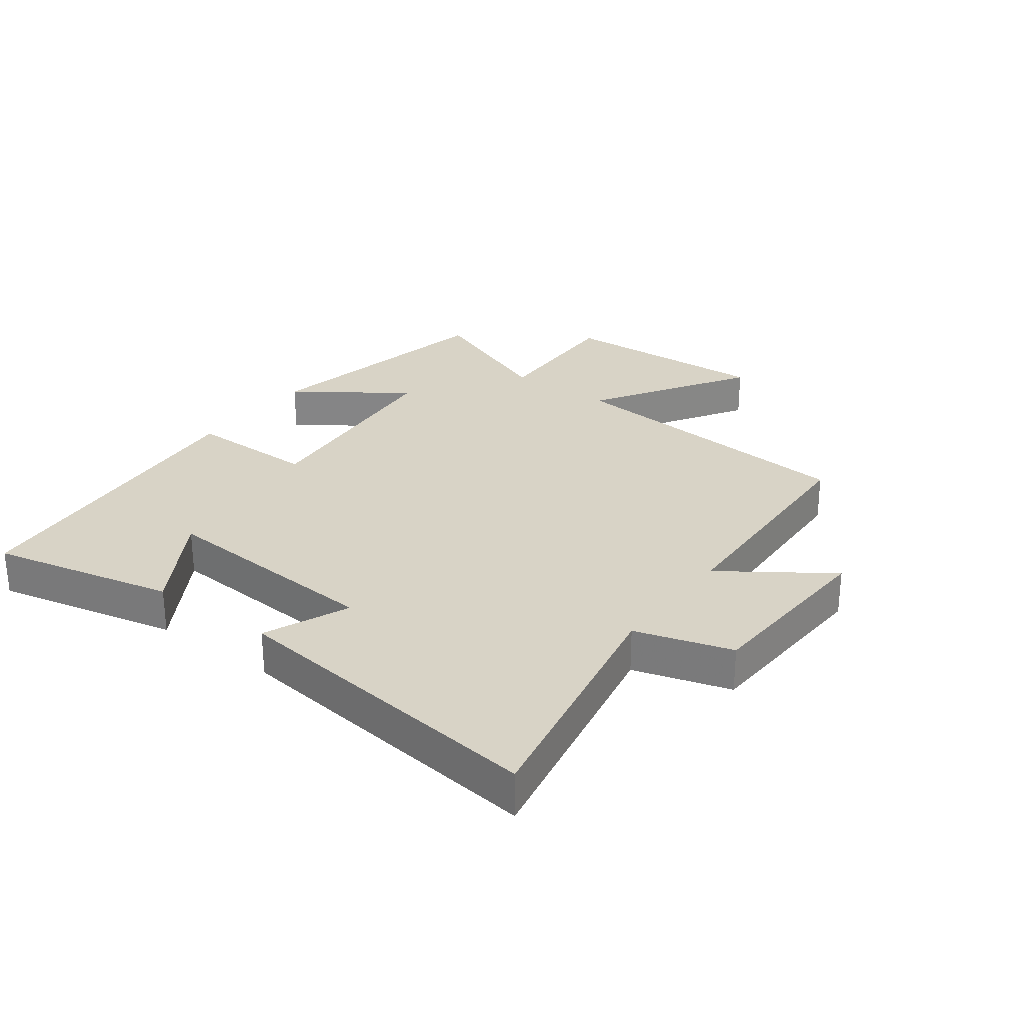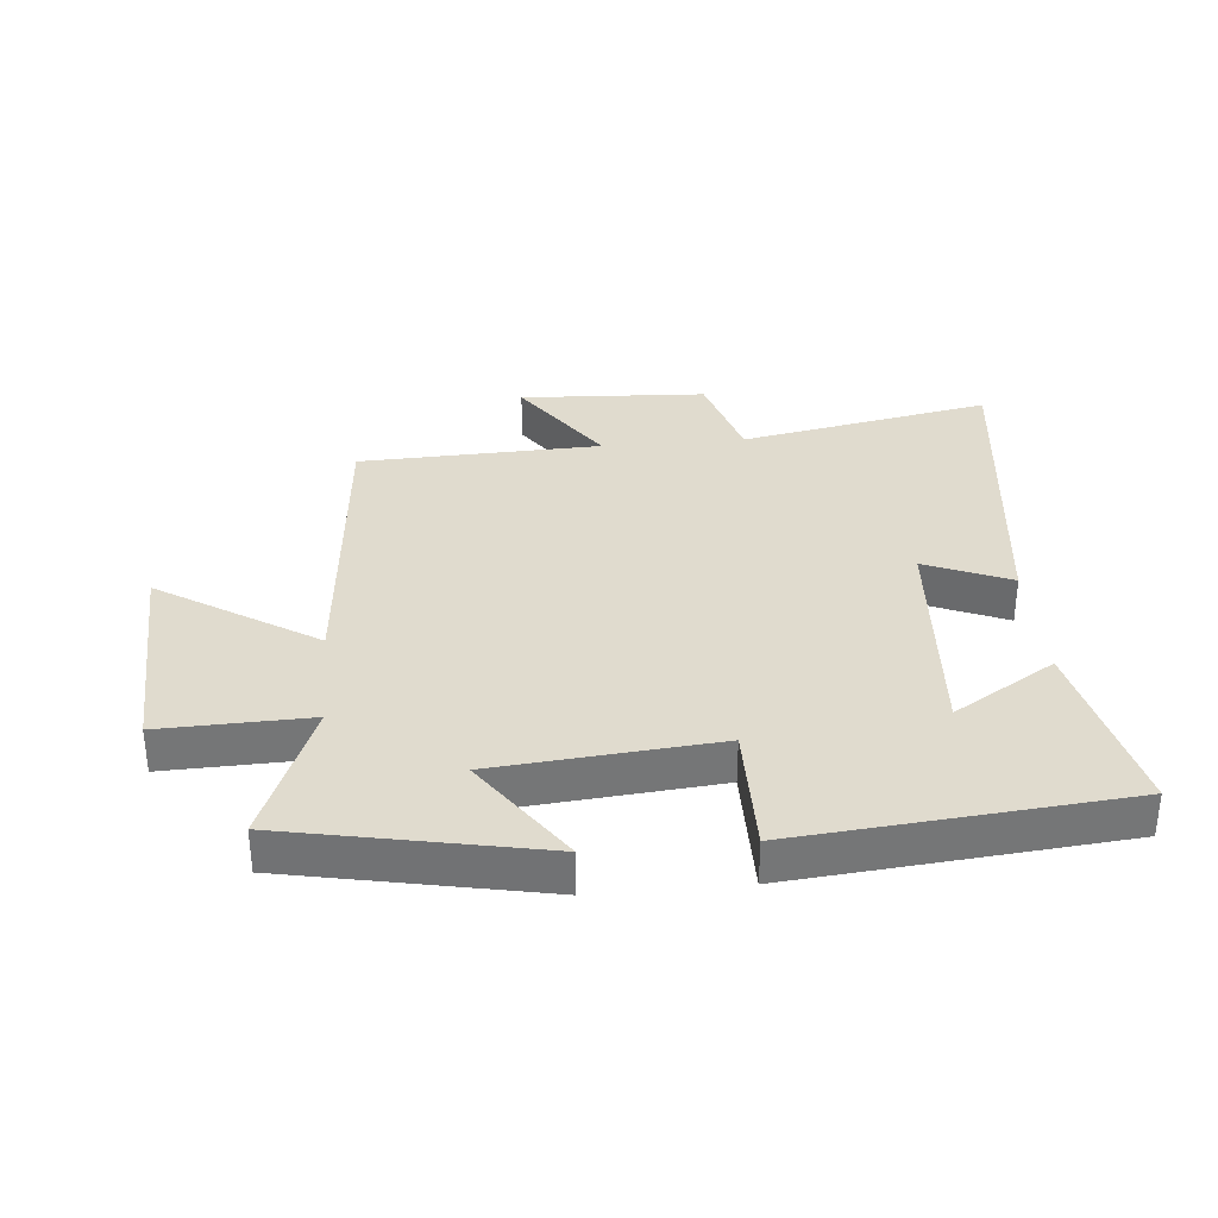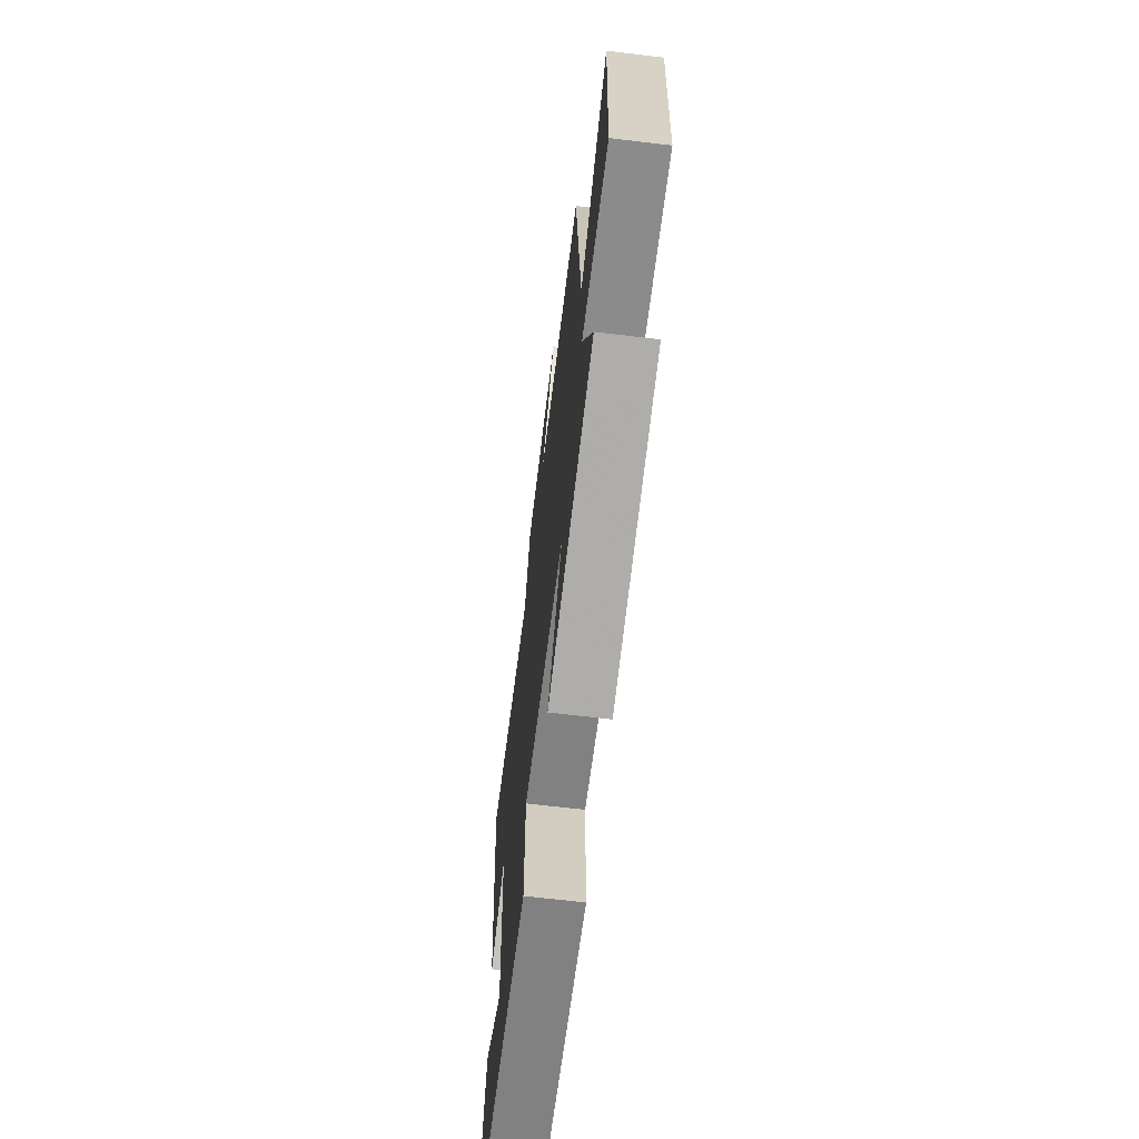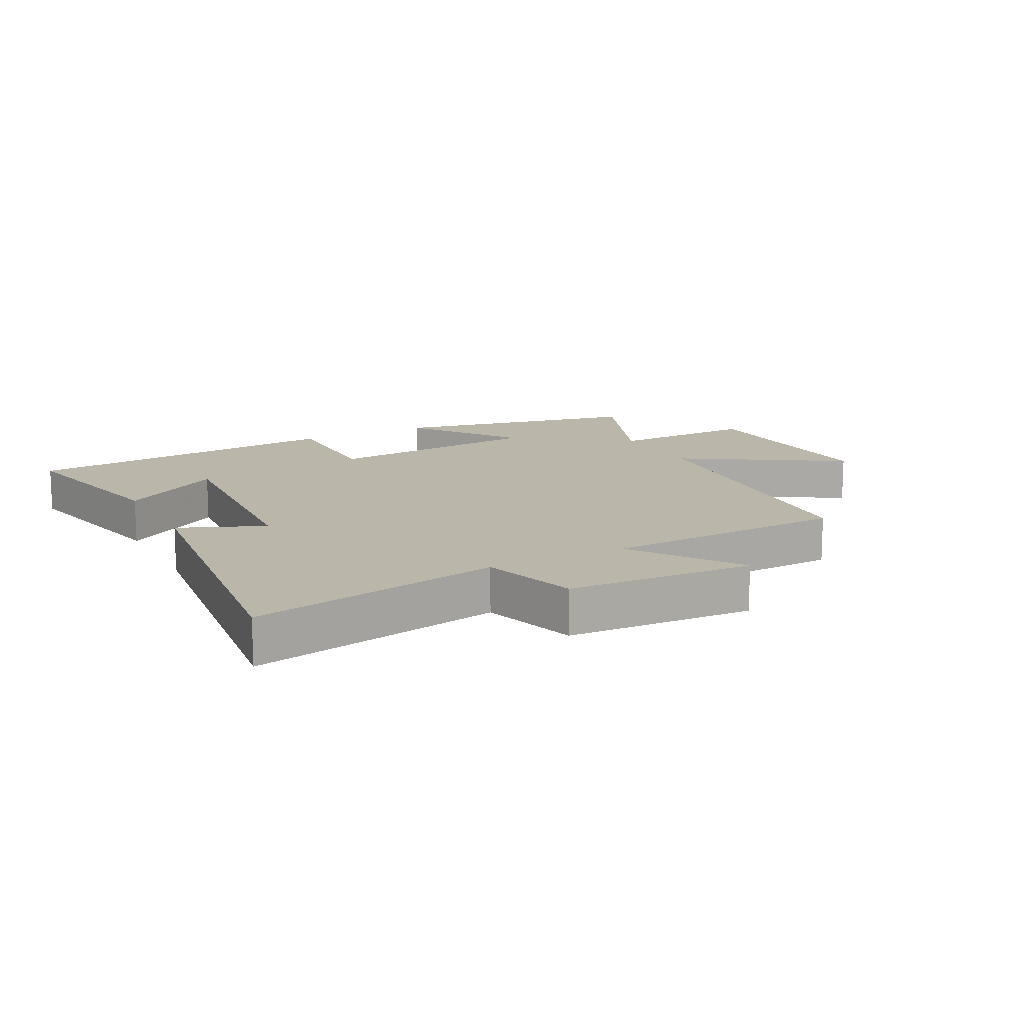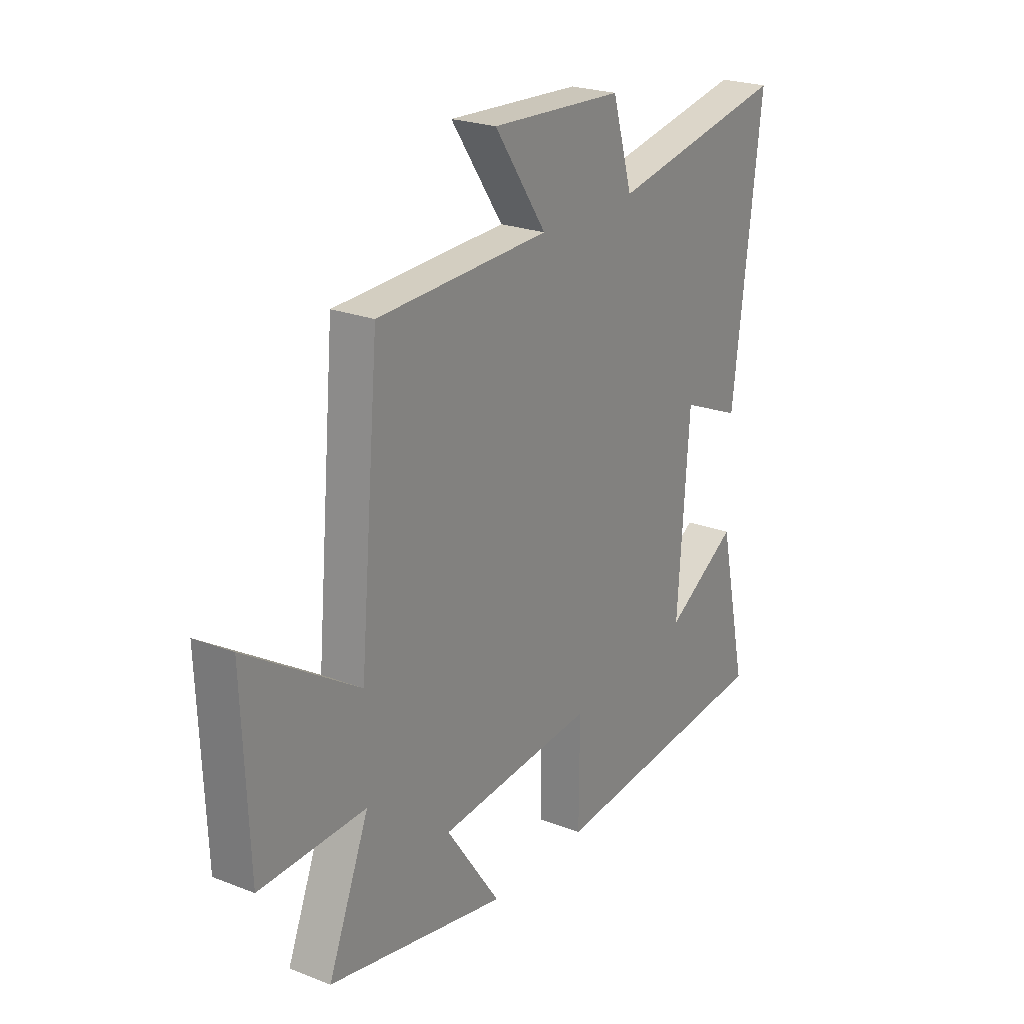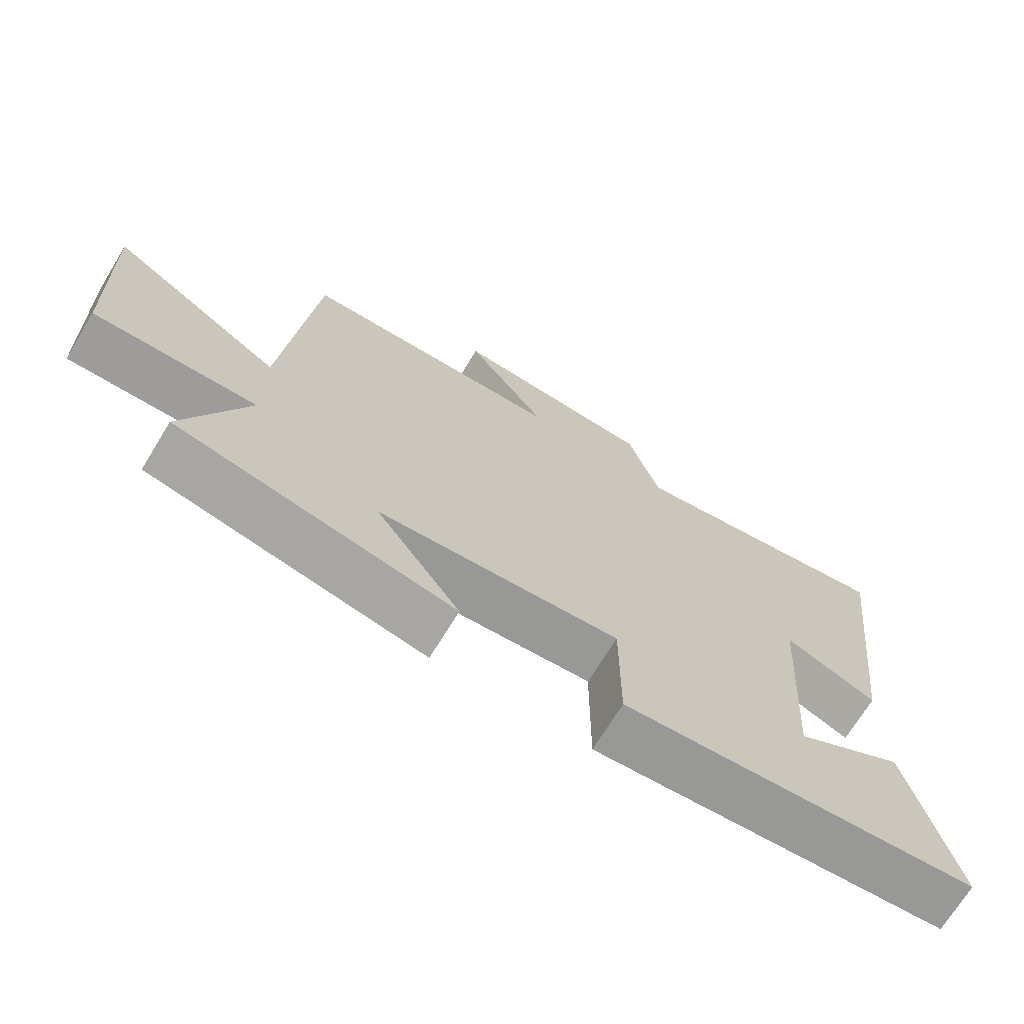
<metadata>
{"format":"obj","ext":"obj","renderer":"f3d","projection":"perspective","resolution":1024,"background":"white","views":[{"elev":27.9,"azim":-53.5,"up":"+Y"},{"elev":33.7,"azim":174.8,"up":"+Y"},{"elev":-65.6,"azim":83.1,"up":"+Z"},{"elev":13.8,"azim":-27.8,"up":"+Y"},{"elev":23.4,"azim":123.3,"up":"+Z"},{"elev":-70.8,"azim":148.6,"up":"+Z"}]}
</metadata>
<code>
v -0.565 0.07 0.578
v -0.161 0.07 0.5
v -0.115 0.07 0.656
v 0.185 0.07 0.672
v 0.067 0.07 0.5
v 0.456 0.07 0.486
v 0.5 0.07 -0.01
v 0.752 0.07 0.149
v 0.738 0.07 -0.197
v 0.5 0.07 -0.19
v 0.592 0.07 -0.419
v 0.188 0.07 -0.5
v 0.311 0.07 -0.323
v -0.043 0.07 -0.291
v -0.042 0.07 -0.5
v -0.565 0.07 -0.452
v -0.5 0.07 -0.156
v -0.337 0.07 -0.256
v -0.363 0.07 0.112
v -0.5 0.07 0.054
v -0.565 0 0.578
v -0.161 0 0.5
v -0.115 0 0.656
v 0.185 0 0.672
v 0.067 0 0.5
v 0.456 0 0.486
v 0.5 0 -0.01
v 0.752 0 0.149
v 0.738 0 -0.197
v 0.5 0 -0.19
v 0.592 0 -0.419
v 0.188 0 -0.5
v 0.311 0 -0.323
v -0.043 0 -0.291
v -0.042 0 -0.5
v -0.565 0 -0.452
v -0.5 0 -0.156
v -0.337 0 -0.256
v -0.363 0 0.112
v -0.5 0 0.054
f 19 20 1 2
f 18 19 2
f 15 16 17 18
f 14 15 18 2
f 13 14 2 3
f 10 11 12 13
f 10 13 3
f 7 8 9 10
f 5 6 7 10
f 5 10 3
f 3 4 5
f 22 21 40 39
f 22 39 38
f 38 37 36 35
f 22 38 35 34
f 23 22 34 33
f 33 32 31 30
f 23 33 30
f 30 29 28 27
f 30 27 26 25
f 23 30 25
f 25 24 23
f 1 21 22 2
f 2 22 23 3
f 3 23 24 4
f 4 24 25 5
f 5 25 26 6
f 6 26 27 7
f 7 27 28 8
f 8 28 29 9
f 9 29 30 10
f 10 30 31 11
f 11 31 32 12
f 12 32 33 13
f 13 33 34 14
f 14 34 35 15
f 15 35 36 16
f 16 36 37 17
f 17 37 38 18
f 18 38 39 19
f 19 39 40 20
f 20 40 21 1

</code>
